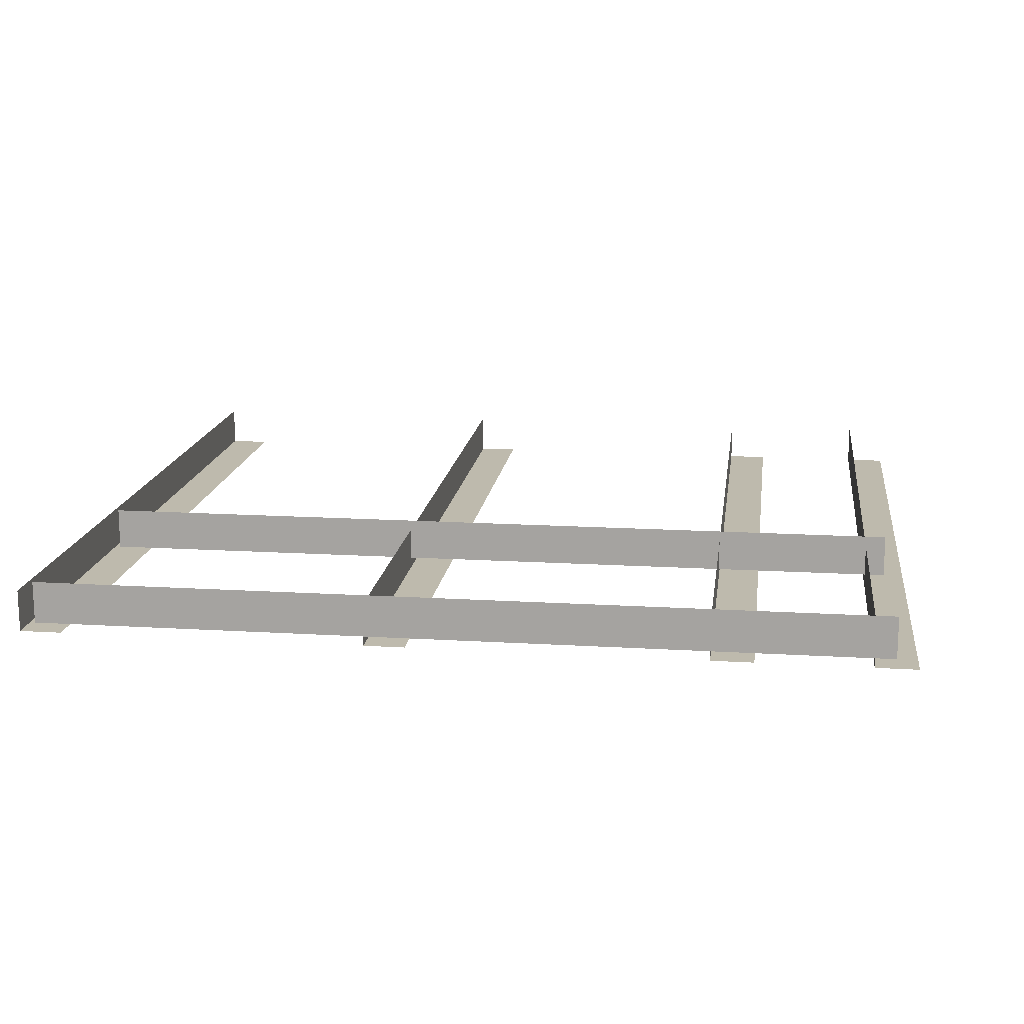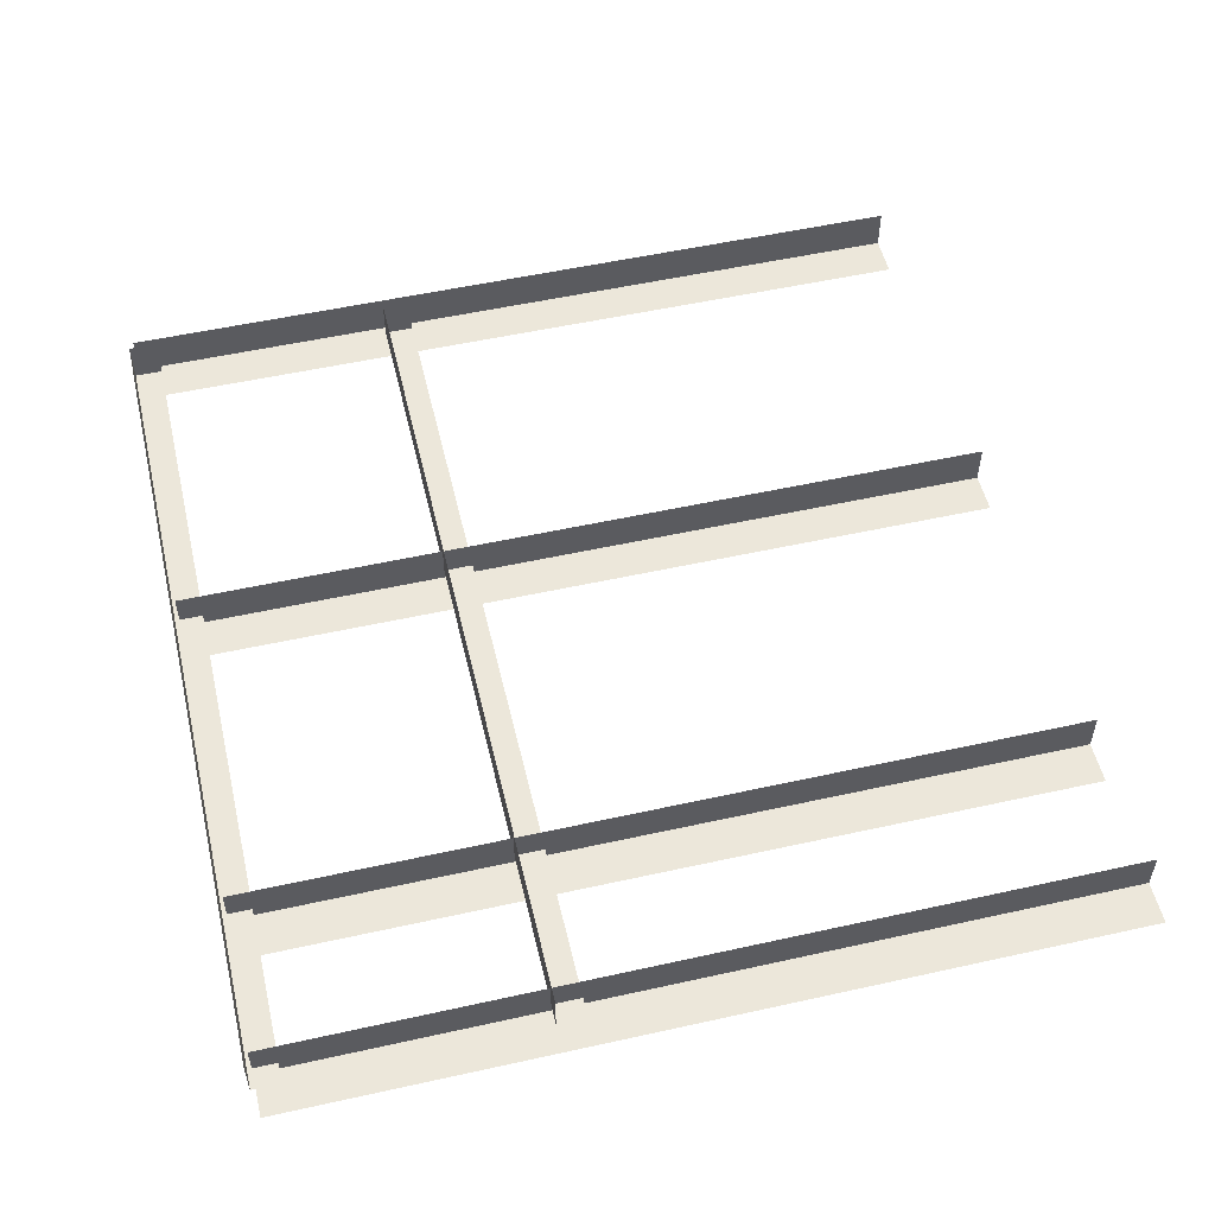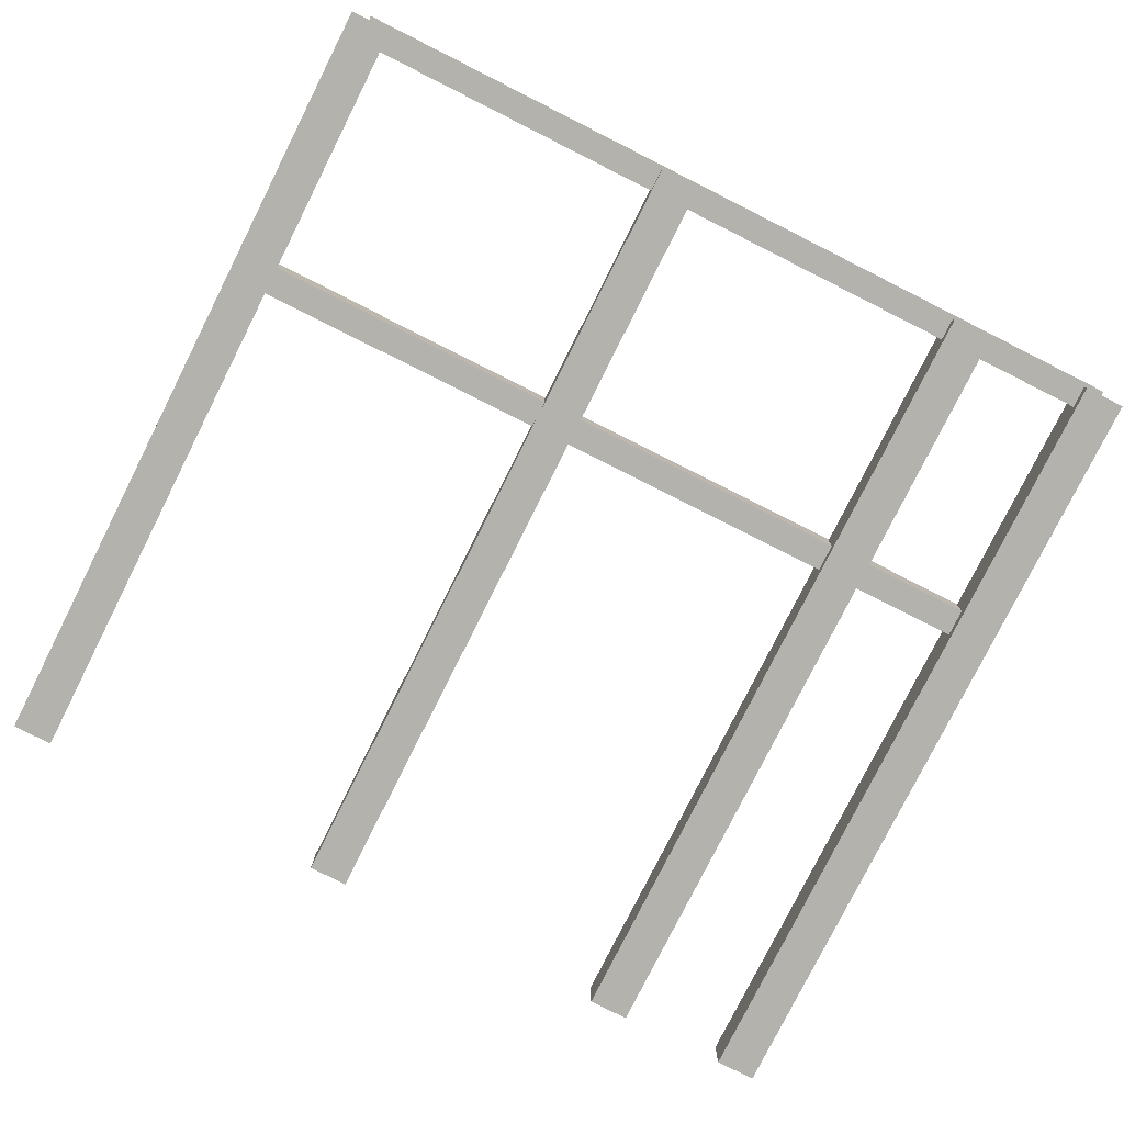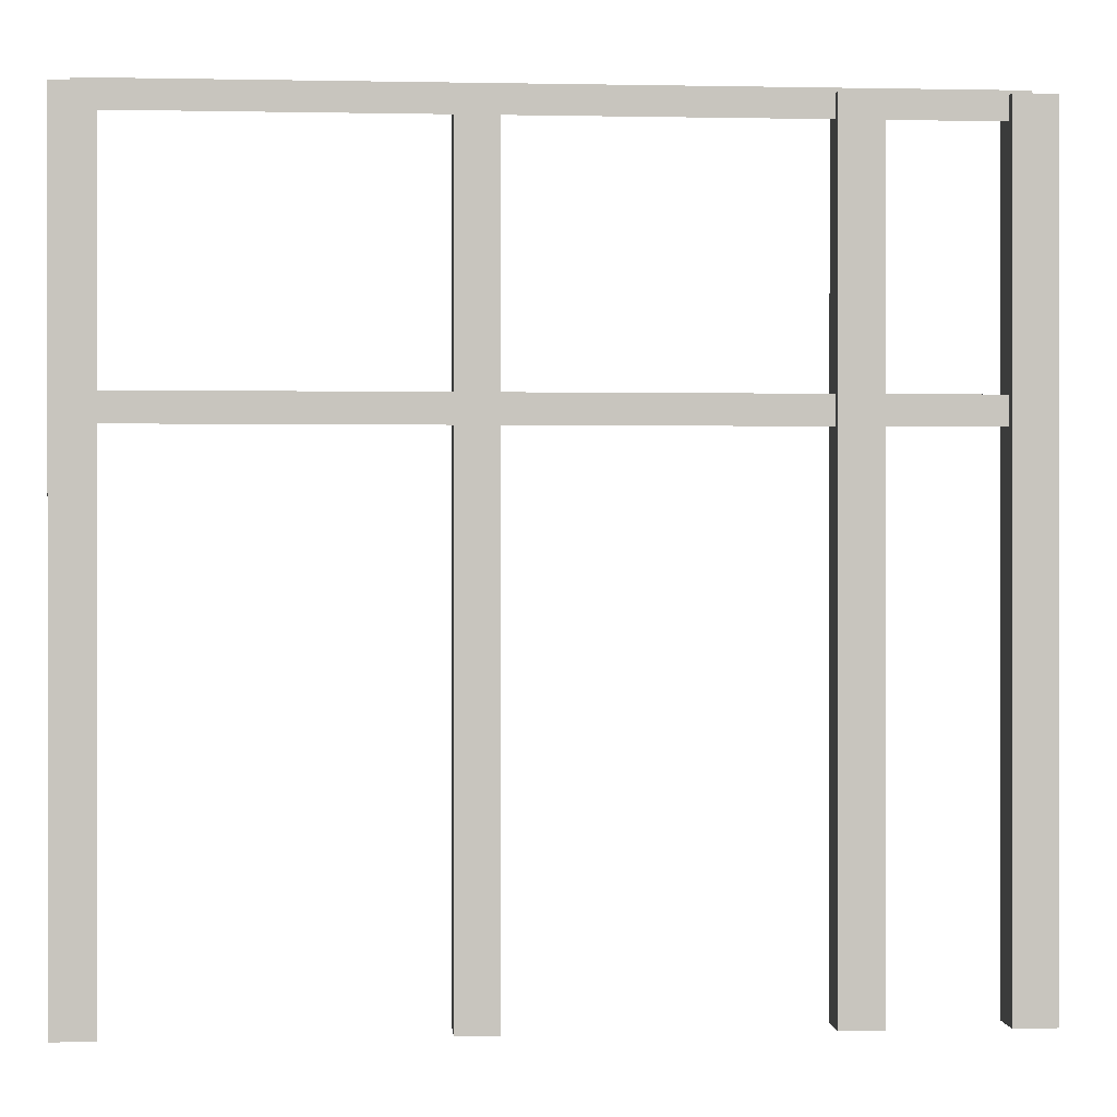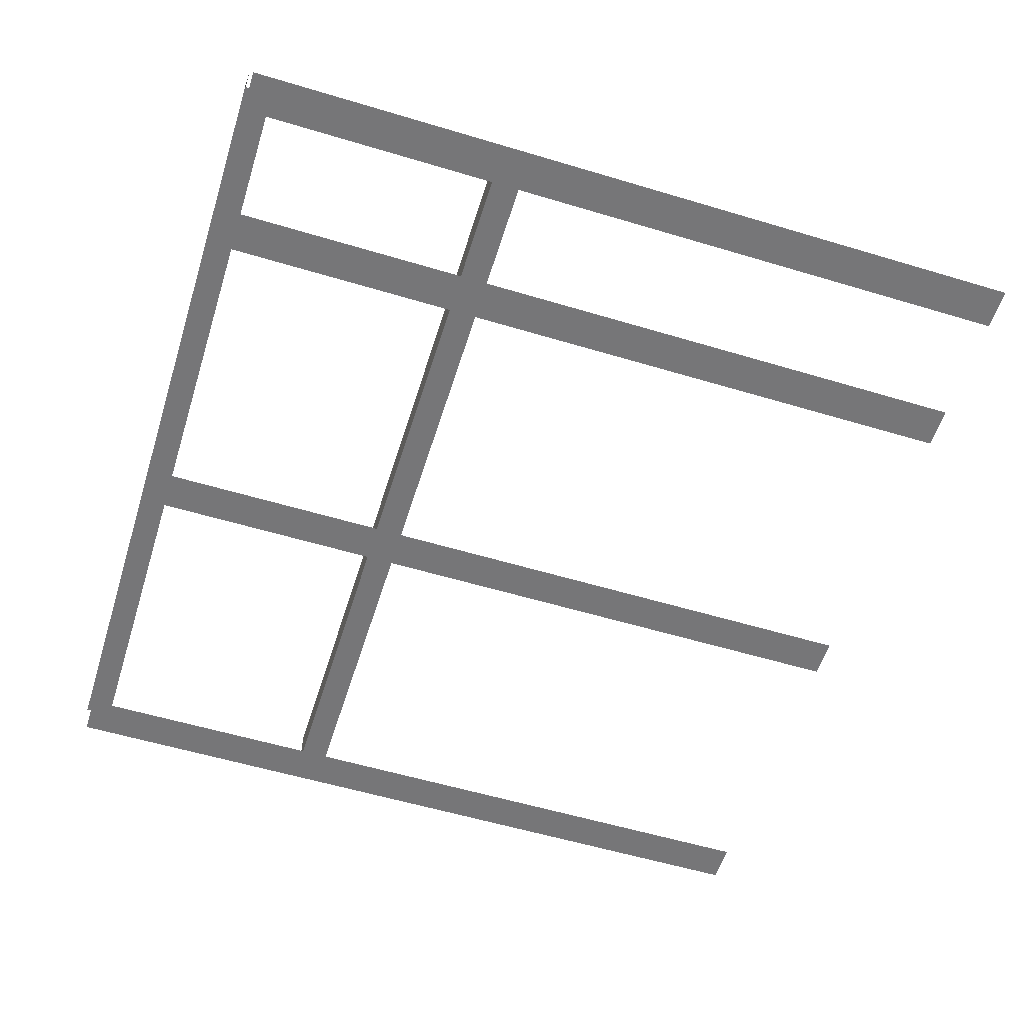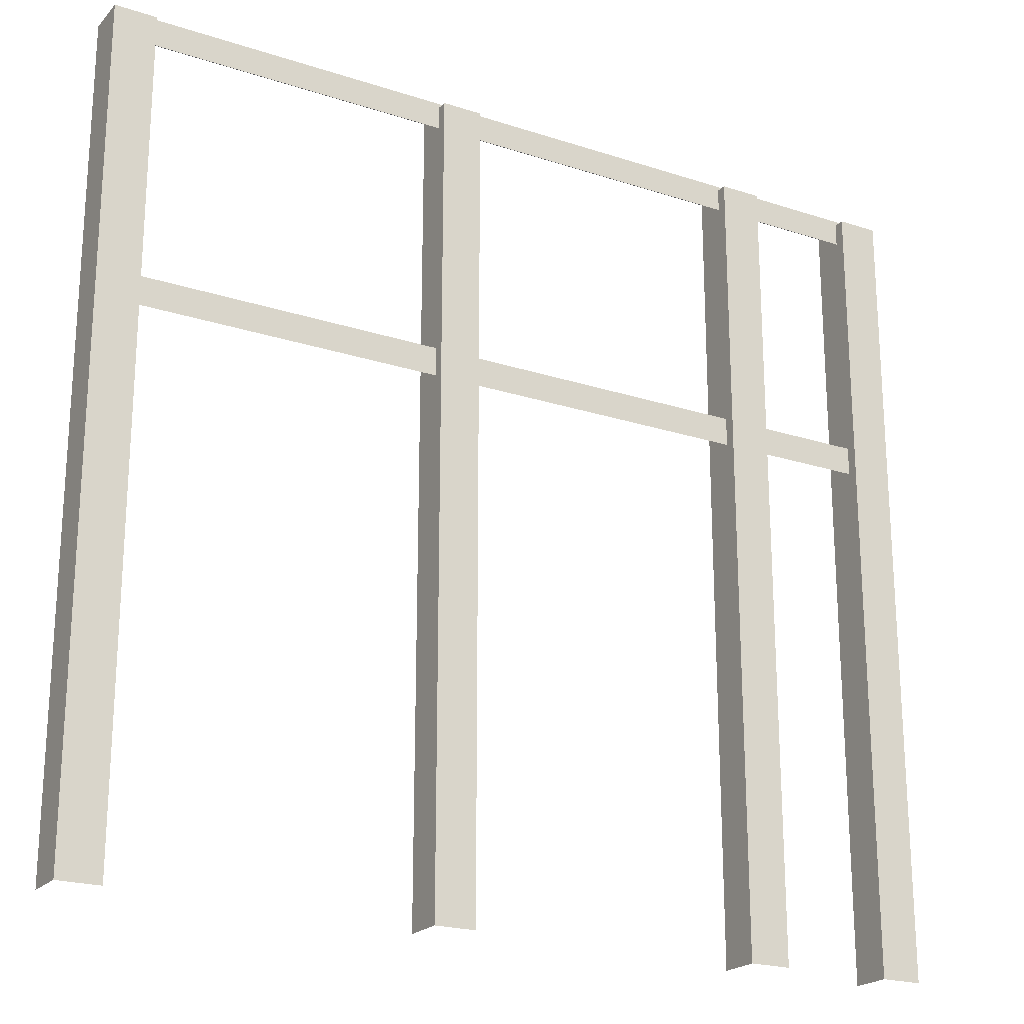
<metadata>
{"format":"obj","ext":"obj","renderer":"f3d","projection":"perspective","resolution":1024,"background":"white","views":[{"elev":15.4,"azim":-172.6,"up":"+Z"},{"elev":53.7,"azim":-103.3,"up":"+Z"},{"elev":-79.6,"azim":153.3,"up":"+Z"},{"elev":0.1,"azim":175.5,"up":"+Y"},{"elev":-56.9,"azim":-107.4,"up":"+Z"},{"elev":-21.6,"azim":150.0,"up":"+Y"}]}
</metadata>
<code>
v 1 131 -14
v 382 131 -14
v 382 105 -14
v 1 105 -14
v -378 105 -14
v -378 131 -14
v 382 131 -14
v 382 131 24
v 382 105 24
v 382 105 24
v 382 105 -14
v 382 131 -14
v -378 131 -14
v -378 131 24
v 1 131 24
v 1 131 24
v 1 131 -14
v -378 131 -14
v 1 131 -14
v 1 105 -14
v -378 131 -14
v 382 105 -14
v 1 105 -14
v 1 131 -14
v 382 131 24
v 382 131 -14
v 1 131 -14
v 1 131 -14
v 1 131 24
v 382 131 24
v 1 374 -14
v 382 374 -14
v 382 349 -14
v 1 349 -14
v -378 349 -14
v -378 374 -14
v 382 374 -14
v 382 374 24
v 382 349 24
v 382 349 24
v 382 349 -14
v 382 374 -14
v -378 374 -14
v -378 374 24
v 1 374 24
v 1 374 24
v 1 374 -14
v -378 374 -14
v 1 374 -14
v 1 349 -14
v -378 374 -14
v 382 349 -14
v 1 349 -14
v 1 374 -14
v 382 374 24
v 382 374 -14
v 1 374 -14
v 1 374 -14
v 1 374 24
v 382 374 24
v -220 370 -24
v -220 -2 -24
v -258 370 -24
v -258 -374 -24
v -258 -2 -24
v -220 -374 -24
v -220 -374 14
v -220 -374 -24
v -220 -2 14
v -220 -2 -24
v -220 -2 14
v -220 -374 -24
v -258 -2 -24
v -220 -2 -24
v -220 -374 -24
v -258 -2 -24
v -258 370 -24
v -220 -2 -24
v -220 370 -24
v -220 370 14
v -220 -2 -24
v -220 -2 14
v -220 -2 -24
v -220 370 14
v 84 370 -24
v 84 -2 -24
v 47 370 -24
v 47 -374 -24
v 47 -2 -24
v 84 -374 -24
v 84 -374 14
v 84 -374 -24
v 84 -2 14
v 84 -2 -24
v 84 -2 14
v 84 -374 -24
v 47 -2 -24
v 84 -2 -24
v 84 -374 -24
v 47 -2 -24
v 47 370 -24
v 84 -2 -24
v 84 370 -24
v 84 370 14
v 84 -2 -24
v 84 -2 14
v 84 -2 -24
v 84 370 14
v -360 370 -24
v -360 -2 -24
v -398 370 -24
v -398 -374 -24
v -398 -2 -24
v -360 -374 -24
v -360 -374 14
v -360 -374 -24
v -360 -2 14
v -360 -2 -24
v -360 -2 14
v -360 -374 -24
v -398 -2 -24
v -360 -2 -24
v -360 -374 -24
v -398 -2 -24
v -398 370 -24
v -360 -2 -24
v -360 370 -24
v -360 370 14
v -360 -2 -24
v -360 -2 14
v -360 -2 -24
v -360 370 14
v 398 370 -24
v 398 -2 -24
v 360 370 -24
v 360 -374 -24
v 360 -2 -24
v 398 -374 -24
v 398 -374 14
v 398 -374 -24
v 398 -2 14
v 398 -2 -24
v 398 -2 14
v 398 -374 -24
v 360 -2 -24
v 398 -2 -24
v 398 -374 -24
v 360 -2 -24
v 360 370 -24
v 398 -2 -24
v 398 370 -24
v 398 370 14
v 398 -2 -24
v 398 -2 14
v 398 -2 -24
v 398 370 14
f 1 2 3
f 4 5 6
f 7 8 9
f 10 11 12
f 13 14 15
f 16 17 18
f 19 20 21
f 22 23 24
f 25 26 27
f 28 29 30
f 31 32 33
f 34 35 36
f 37 38 39
f 40 41 42
f 43 44 45
f 46 47 48
f 49 50 51
f 52 53 54
f 55 56 57
f 58 59 60
f 61 62 63
f 64 65 66
f 67 68 69
f 70 71 72
f 73 74 75
f 76 77 78
f 79 80 81
f 82 83 84
f 85 86 87
f 88 89 90
f 91 92 93
f 94 95 96
f 97 98 99
f 100 101 102
f 103 104 105
f 106 107 108
f 109 110 111
f 112 113 114
f 115 116 117
f 118 119 120
f 121 122 123
f 124 125 126
f 127 128 129
f 130 131 132
f 133 134 135
f 136 137 138
f 139 140 141
f 142 143 144
f 145 146 147
f 148 149 150
f 151 152 153
f 154 155 156

</code>
